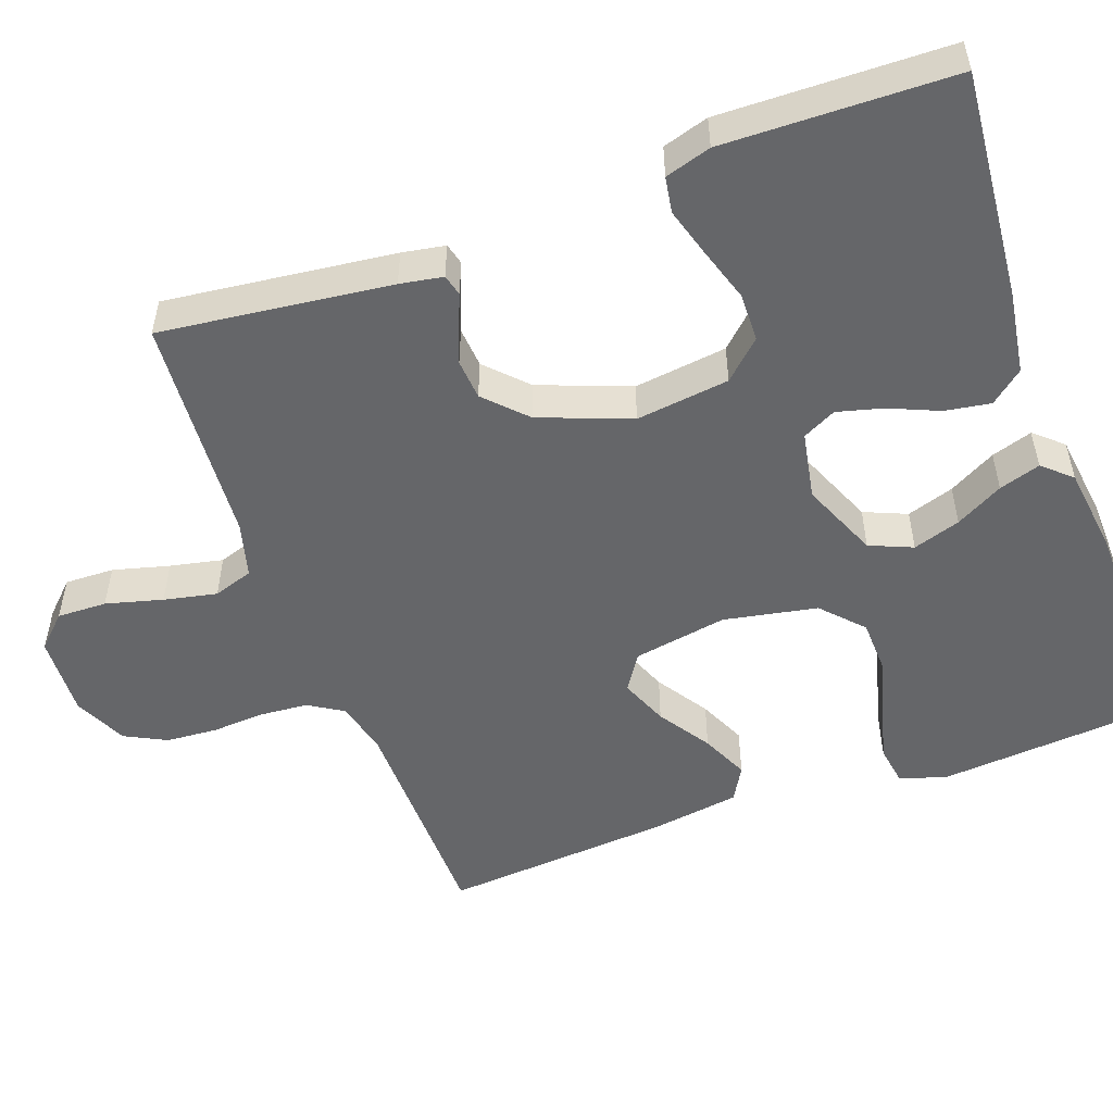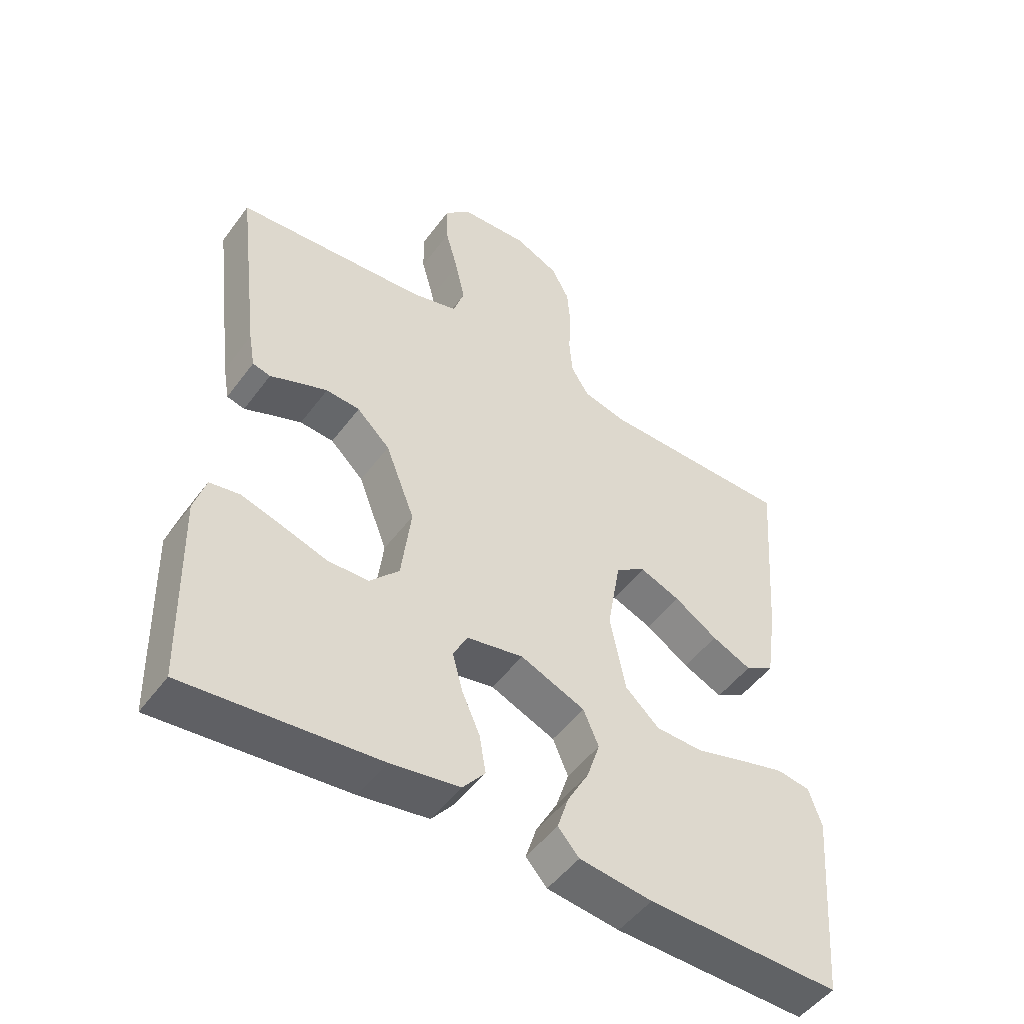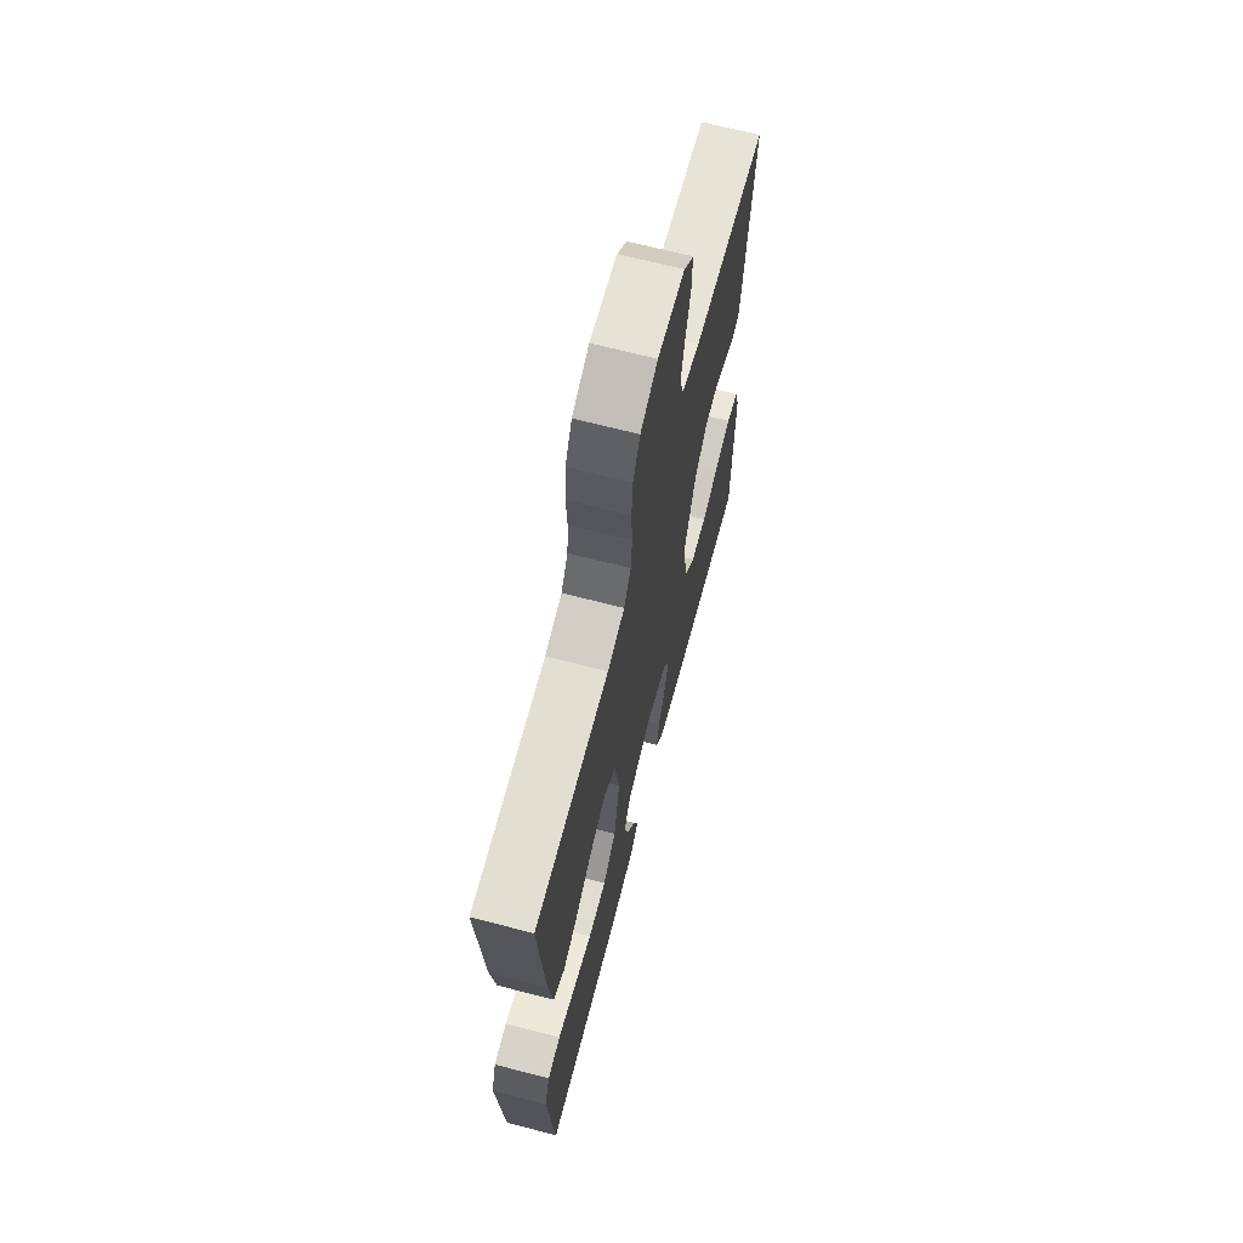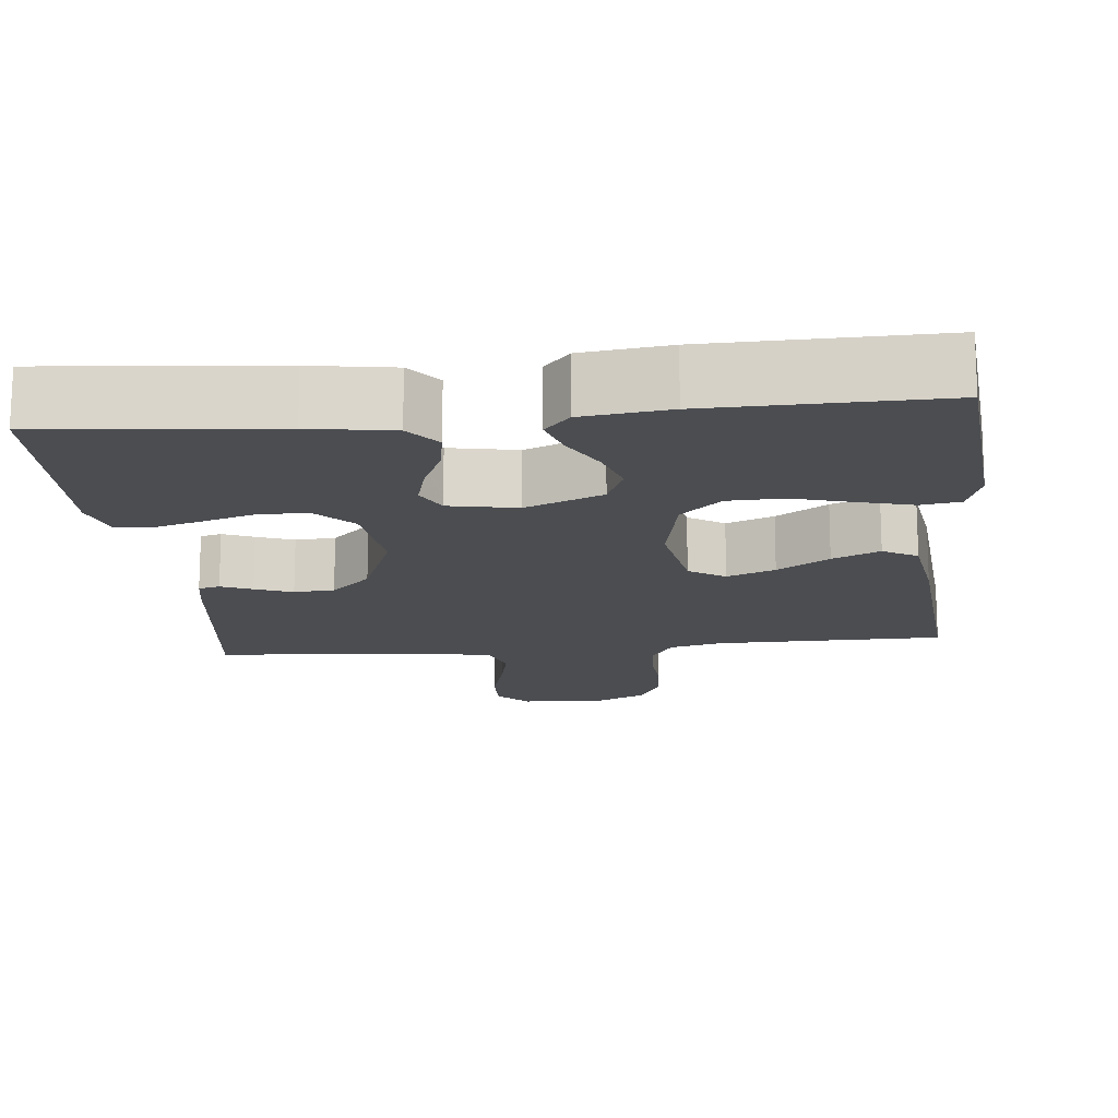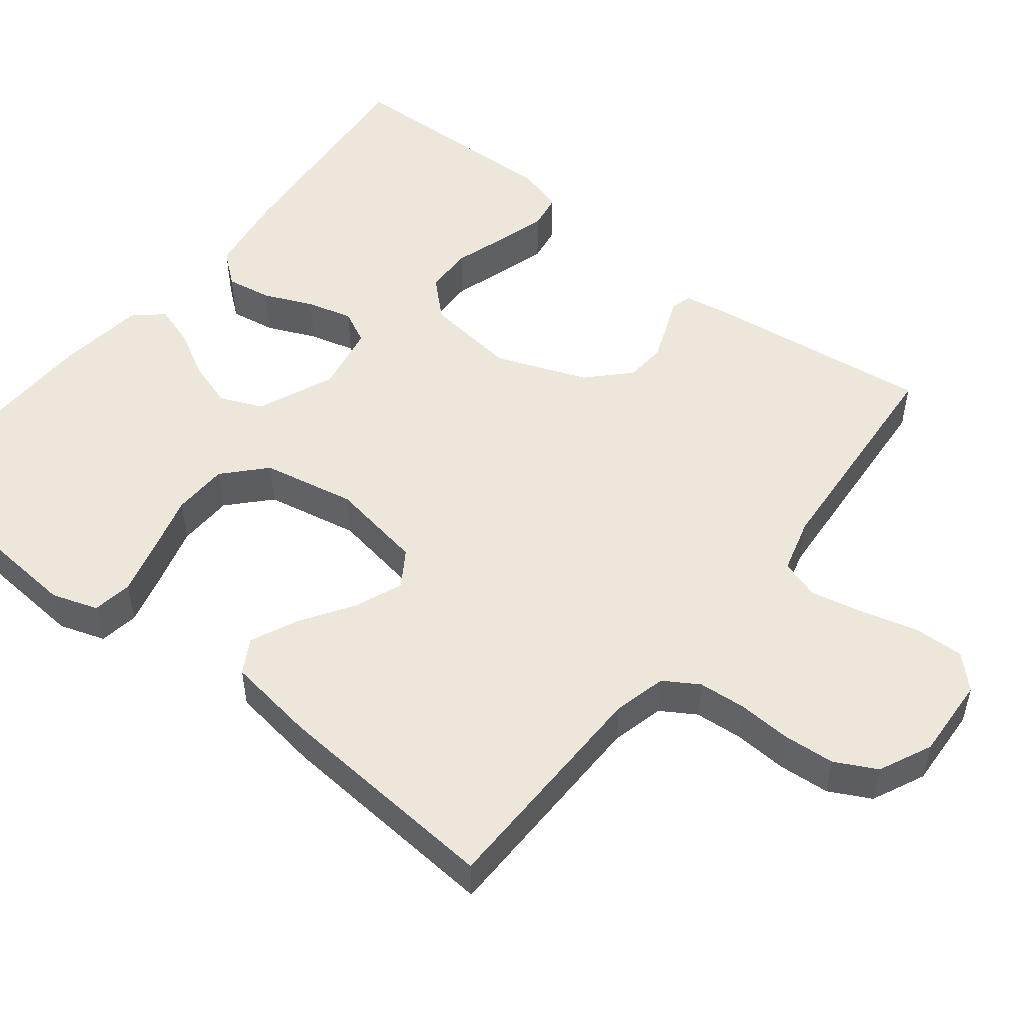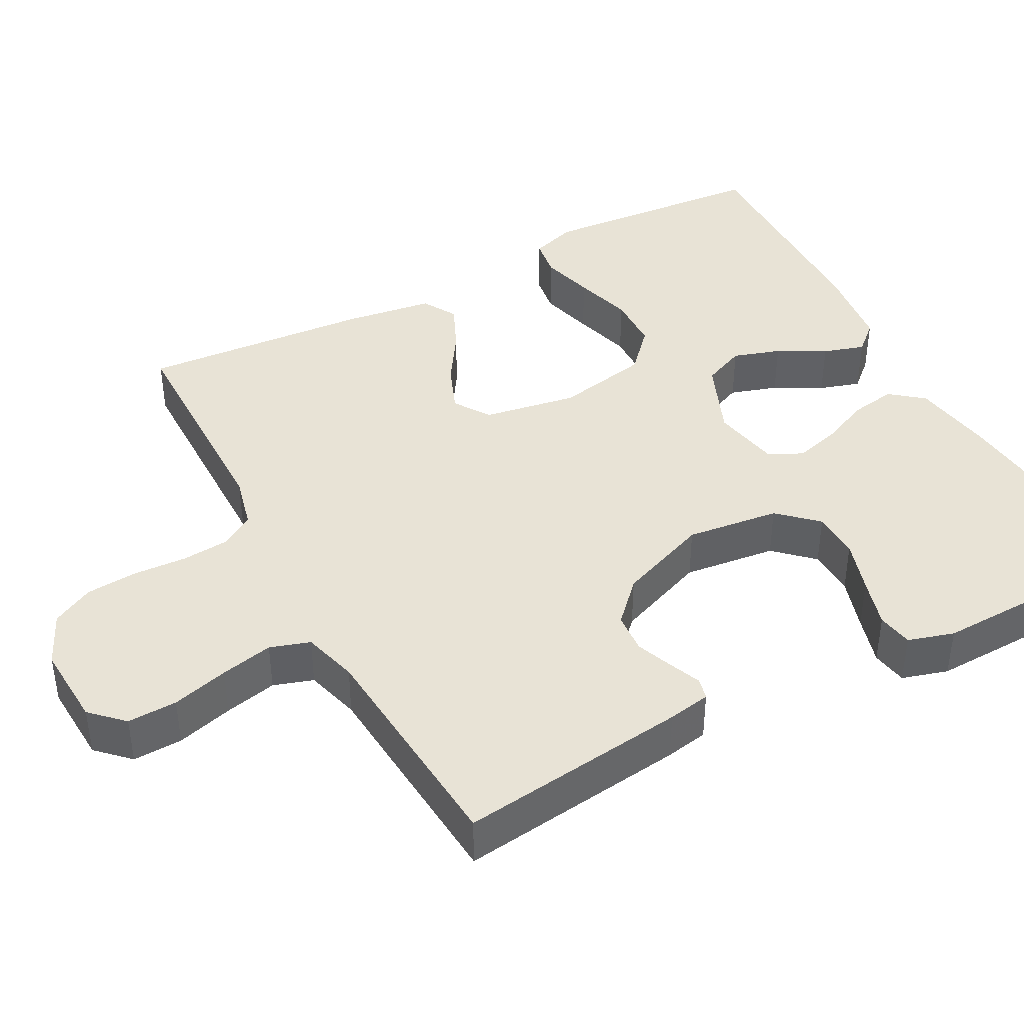
<metadata>
{"format":"obj","ext":"obj","renderer":"f3d","projection":"perspective","resolution":1024,"background":"white","views":[{"elev":-51.8,"azim":110.2,"up":"+Y"},{"elev":-49.9,"azim":144.9,"up":"+Z"},{"elev":67.4,"azim":-75.4,"up":"+Z"},{"elev":-15.8,"azim":-174.2,"up":"+Y"},{"elev":51.1,"azim":-51.6,"up":"+Y"},{"elev":41.5,"azim":61.8,"up":"+Y"}]}
</metadata>
<code>
v 0.5 0.07 -0.5
v 0.2 0.07 -0.472
v 0.092 0.07 -0.455
v 0.057 0.07 -0.412
v 0.067 0.07 -0.352
v 0.095 0.07 -0.288
v 0.111 0.07 -0.228
v 0.089 0.07 -0.184
v 0 0.07 -0.167
v -0.101 0.07 -0.209
v -0.125 0.07 -0.265
v -0.105 0.07 -0.327
v -0.071 0.07 -0.389
v -0.054 0.07 -0.443
v -0.087 0.07 -0.48
v -0.2 0.07 -0.494
v -0.5 0.07 -0.5
v -0.524 0.07 -0.2
v -0.504 0.07 -0.14
v -0.452 0.07 -0.132
v -0.381 0.07 -0.151
v -0.304 0.07 -0.173
v -0.231 0.07 -0.171
v -0.178 0.07 -0.122
v -0.154 0.07 0
v -0.175 0.07 0.123
v -0.222 0.07 0.154
v -0.285 0.07 0.129
v -0.353 0.07 0.085
v -0.415 0.07 0.057
v -0.46 0.07 0.083
v -0.477 0.07 0.2
v -0.5 0.07 0.5
v -0.2 0.07 0.503
v -0.131 0.07 0.52
v -0.103 0.07 0.565
v -0.098 0.07 0.627
v -0.102 0.07 0.697
v -0.097 0.07 0.764
v -0.069 0.07 0.818
v 0 0.07 0.85
v 0.108 0.07 0.844
v 0.148 0.07 0.803
v 0.146 0.07 0.738
v 0.126 0.07 0.664
v 0.111 0.07 0.595
v 0.128 0.07 0.543
v 0.2 0.07 0.523
v 0.5 0.07 0.5
v 0.463 0.07 0.2
v 0.453 0.07 0.144
v 0.425 0.07 0.137
v 0.384 0.07 0.154
v 0.335 0.07 0.173
v 0.282 0.07 0.169
v 0.23 0.07 0.119
v 0.184 0.07 0
v 0.199 0.07 -0.122
v 0.245 0.07 -0.171
v 0.308 0.07 -0.173
v 0.378 0.07 -0.151
v 0.443 0.07 -0.132
v 0.49 0.07 -0.14
v 0.508 0.07 -0.2
v 0.5 0 -0.5
v 0.2 0 -0.472
v 0.092 0 -0.455
v 0.057 0 -0.412
v 0.067 0 -0.352
v 0.095 0 -0.288
v 0.111 0 -0.228
v 0.089 0 -0.184
v 0 0 -0.167
v -0.101 0 -0.209
v -0.125 0 -0.265
v -0.105 0 -0.327
v -0.071 0 -0.389
v -0.054 0 -0.443
v -0.087 0 -0.48
v -0.2 0 -0.494
v -0.5 0 -0.5
v -0.524 0 -0.2
v -0.504 0 -0.14
v -0.452 0 -0.132
v -0.381 0 -0.151
v -0.304 0 -0.173
v -0.231 0 -0.171
v -0.178 0 -0.122
v -0.154 0 0
v -0.175 0 0.123
v -0.222 0 0.154
v -0.285 0 0.129
v -0.353 0 0.085
v -0.415 0 0.057
v -0.46 0 0.083
v -0.477 0 0.2
v -0.5 0 0.5
v -0.2 0 0.503
v -0.131 0 0.52
v -0.103 0 0.565
v -0.098 0 0.627
v -0.102 0 0.697
v -0.097 0 0.764
v -0.069 0 0.818
v 0 0 0.85
v 0.108 0 0.844
v 0.148 0 0.803
v 0.146 0 0.738
v 0.126 0 0.664
v 0.111 0 0.595
v 0.128 0 0.543
v 0.2 0 0.523
v 0.5 0 0.5
v 0.463 0 0.2
v 0.453 0 0.144
v 0.425 0 0.137
v 0.384 0 0.154
v 0.335 0 0.173
v 0.282 0 0.169
v 0.23 0 0.119
v 0.184 0 0
v 0.199 0 -0.122
v 0.245 0 -0.171
v 0.308 0 -0.173
v 0.378 0 -0.151
v 0.443 0 -0.132
v 0.49 0 -0.14
v 0.508 0 -0.2
f 4 5 6
f 3 4 6
f 2 3 6
f 1 2 6
f 64 1 6
f 63 64 6
f 62 63 6
f 61 62 6
f 60 61 6
f 59 60 6 7
f 58 59 7 8
f 57 58 8 9
f 56 57 9 10
f 51 52 53
f 50 51 53
f 49 50 53
f 48 49 53
f 47 48 53 54
f 43 44 45
f 42 43 45
f 41 42 45
f 40 41 45
f 39 40 45
f 38 39 45
f 37 38 45
f 36 37 45 46
f 35 36 46 47
f 32 33 34
f 31 32 34
f 30 31 34
f 29 30 34
f 28 29 34
f 34 35 47
f 28 34 47
f 27 28 47
f 20 21 22
f 19 20 22
f 18 19 22
f 17 18 22
f 16 17 22
f 15 16 22
f 14 15 22
f 13 14 22
f 12 13 22
f 11 12 22 23
f 10 11 23 24
f 27 47 54 55
f 26 27 55 56
f 25 26 56 10
f 10 24 25
f 70 69 68
f 70 68 67
f 70 67 66
f 70 66 65
f 70 65 128
f 70 128 127
f 70 127 126
f 70 126 125
f 70 125 124
f 71 70 124 123
f 72 71 123 122
f 73 72 122 121
f 74 73 121 120
f 117 116 115
f 117 115 114
f 117 114 113
f 117 113 112
f 118 117 112 111
f 109 108 107
f 109 107 106
f 109 106 105
f 109 105 104
f 109 104 103
f 109 103 102
f 109 102 101
f 110 109 101 100
f 111 110 100 99
f 98 97 96
f 98 96 95
f 98 95 94
f 98 94 93
f 98 93 92
f 111 99 98
f 111 98 92
f 111 92 91
f 86 85 84
f 86 84 83
f 86 83 82
f 86 82 81
f 86 81 80
f 86 80 79
f 86 79 78
f 86 78 77
f 86 77 76
f 87 86 76 75
f 88 87 75 74
f 119 118 111 91
f 120 119 91 90
f 74 120 90 89
f 89 88 74
f 1 65 66 2
f 2 66 67 3
f 3 67 68 4
f 4 68 69 5
f 5 69 70 6
f 6 70 71 7
f 7 71 72 8
f 8 72 73 9
f 9 73 74 10
f 10 74 75 11
f 11 75 76 12
f 12 76 77 13
f 13 77 78 14
f 14 78 79 15
f 15 79 80 16
f 16 80 81 17
f 17 81 82 18
f 18 82 83 19
f 19 83 84 20
f 20 84 85 21
f 21 85 86 22
f 22 86 87 23
f 23 87 88 24
f 24 88 89 25
f 25 89 90 26
f 26 90 91 27
f 27 91 92 28
f 28 92 93 29
f 29 93 94 30
f 30 94 95 31
f 31 95 96 32
f 32 96 97 33
f 33 97 98 34
f 34 98 99 35
f 35 99 100 36
f 36 100 101 37
f 37 101 102 38
f 38 102 103 39
f 39 103 104 40
f 40 104 105 41
f 41 105 106 42
f 42 106 107 43
f 43 107 108 44
f 44 108 109 45
f 45 109 110 46
f 46 110 111 47
f 47 111 112 48
f 48 112 113 49
f 49 113 114 50
f 50 114 115 51
f 51 115 116 52
f 52 116 117 53
f 53 117 118 54
f 54 118 119 55
f 55 119 120 56
f 56 120 121 57
f 57 121 122 58
f 58 122 123 59
f 59 123 124 60
f 60 124 125 61
f 61 125 126 62
f 62 126 127 63
f 63 127 128 64
f 64 128 65 1

</code>
